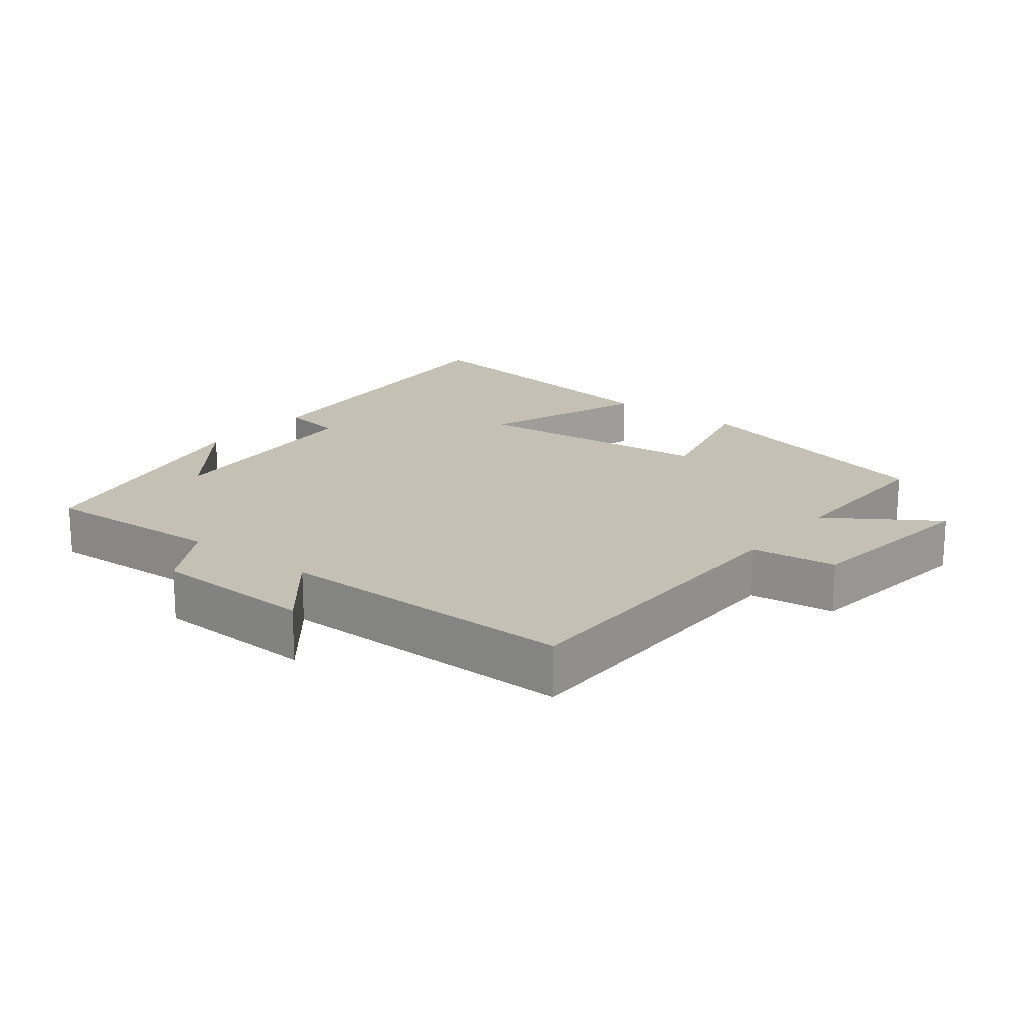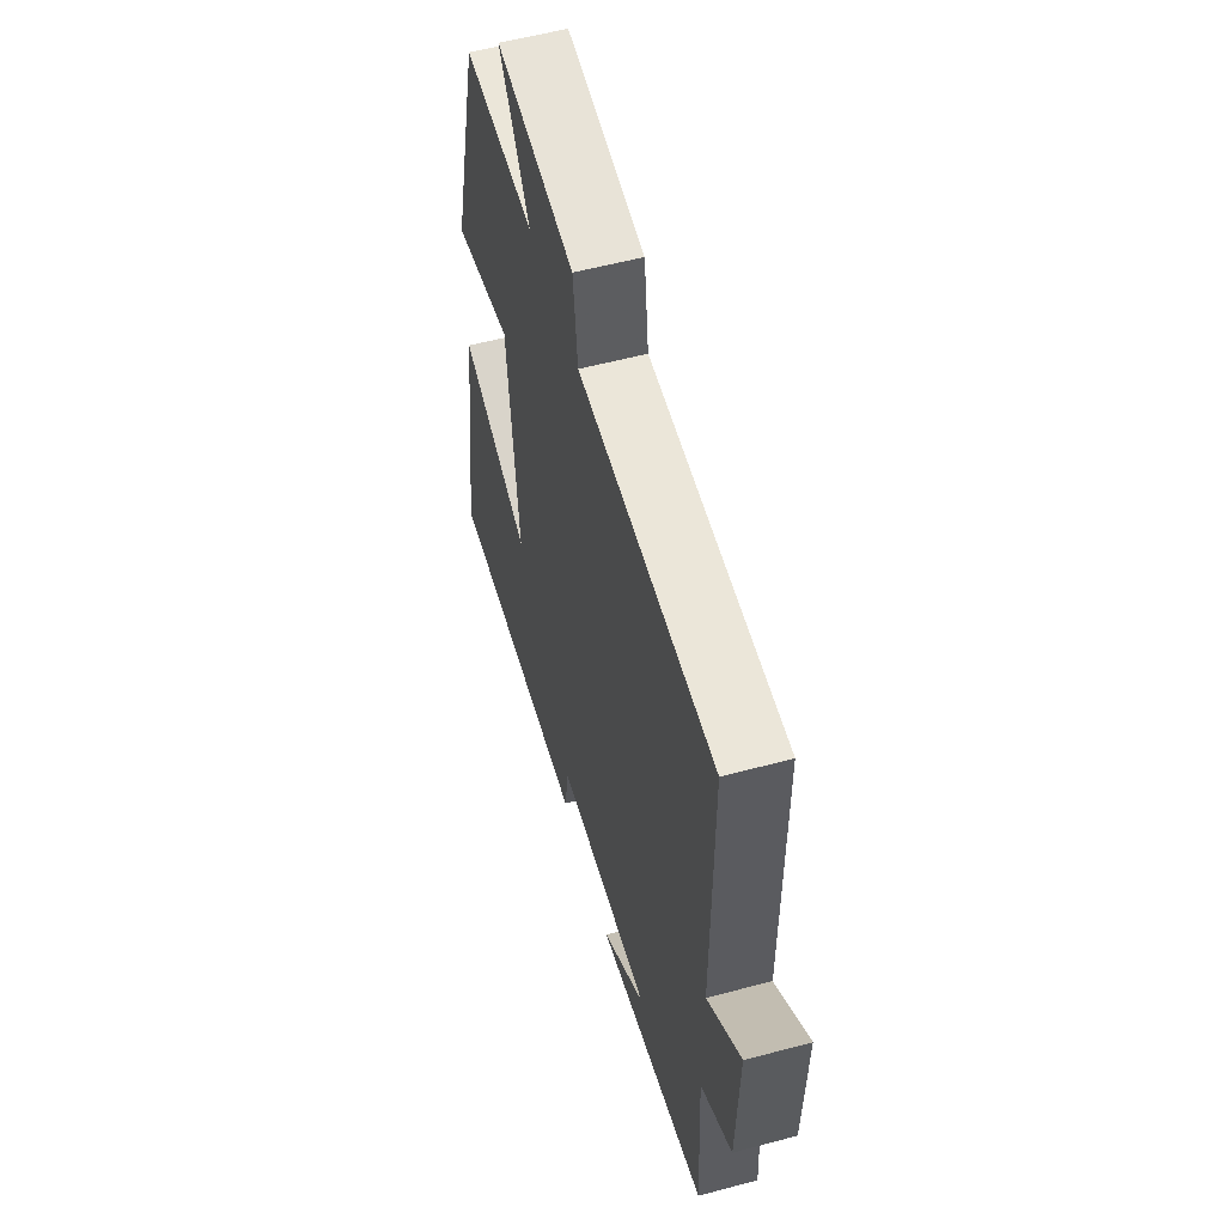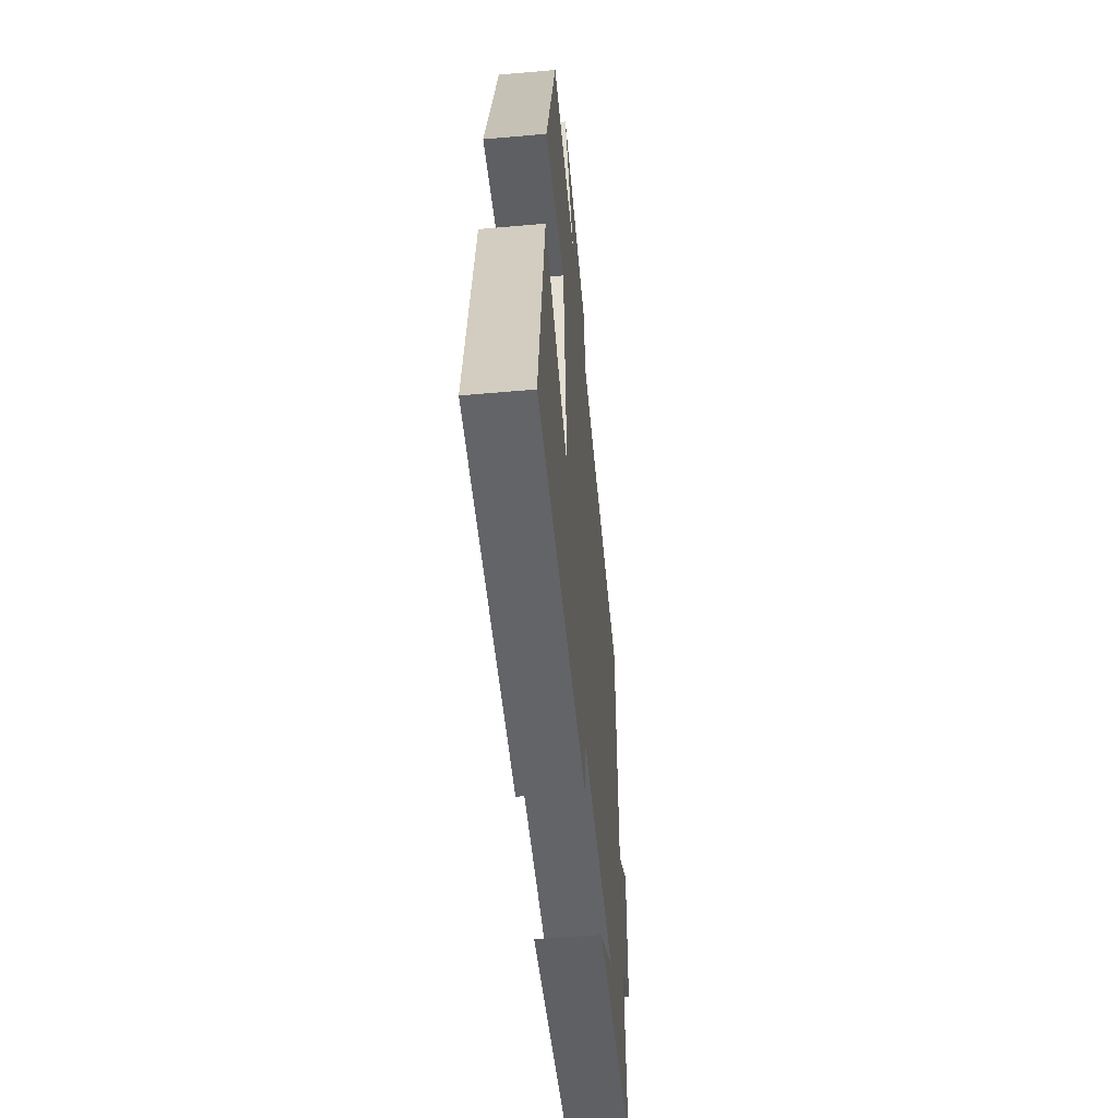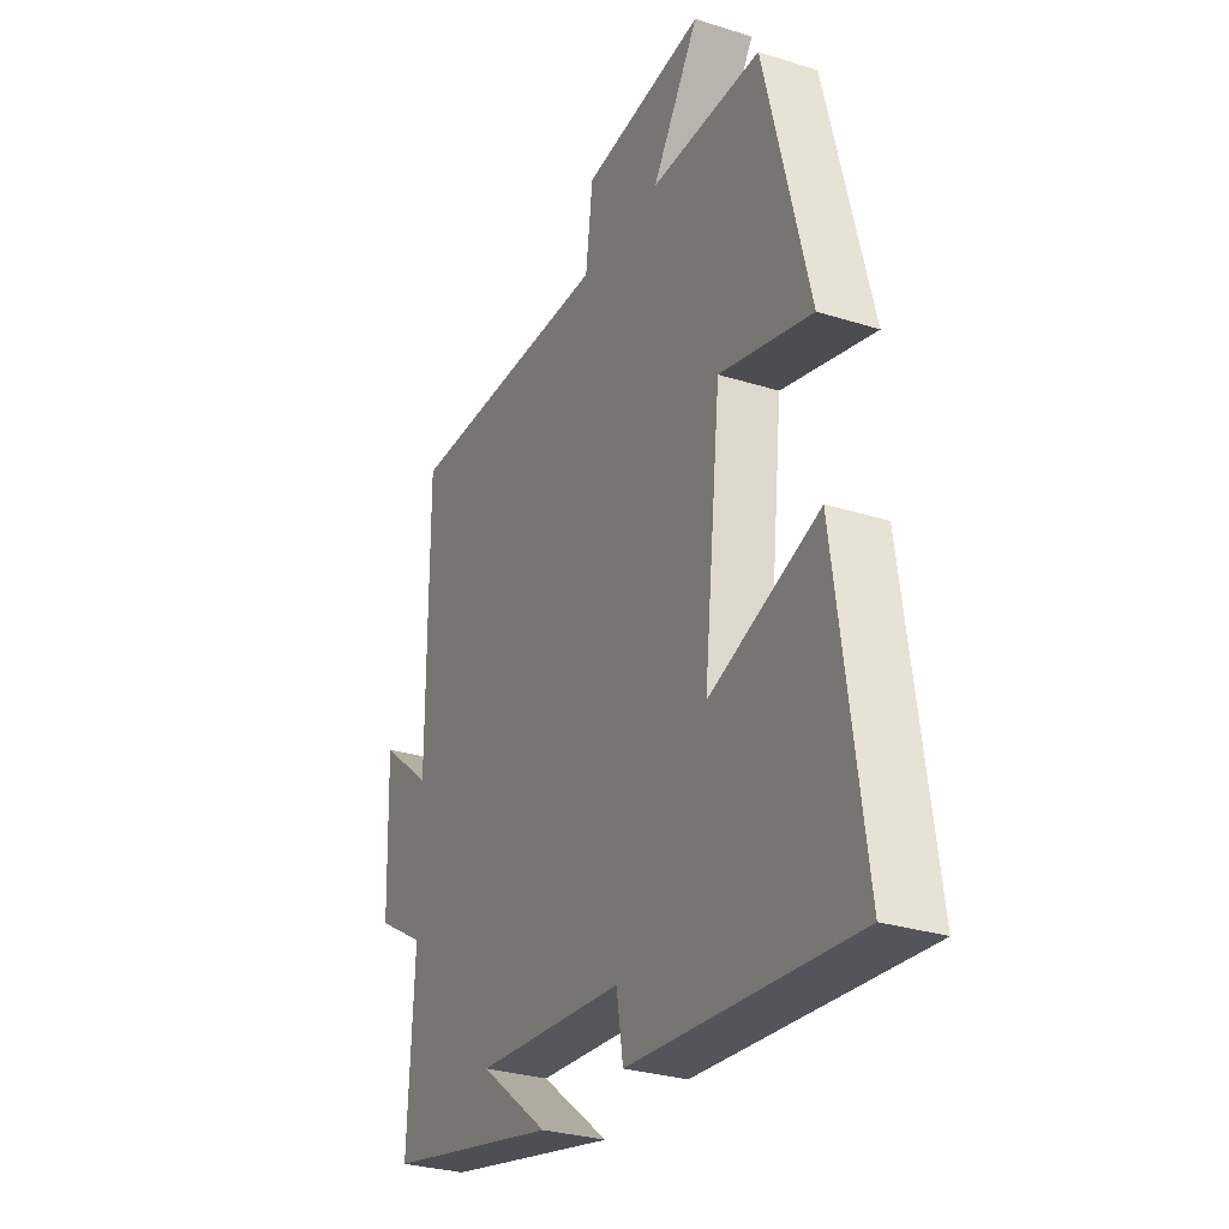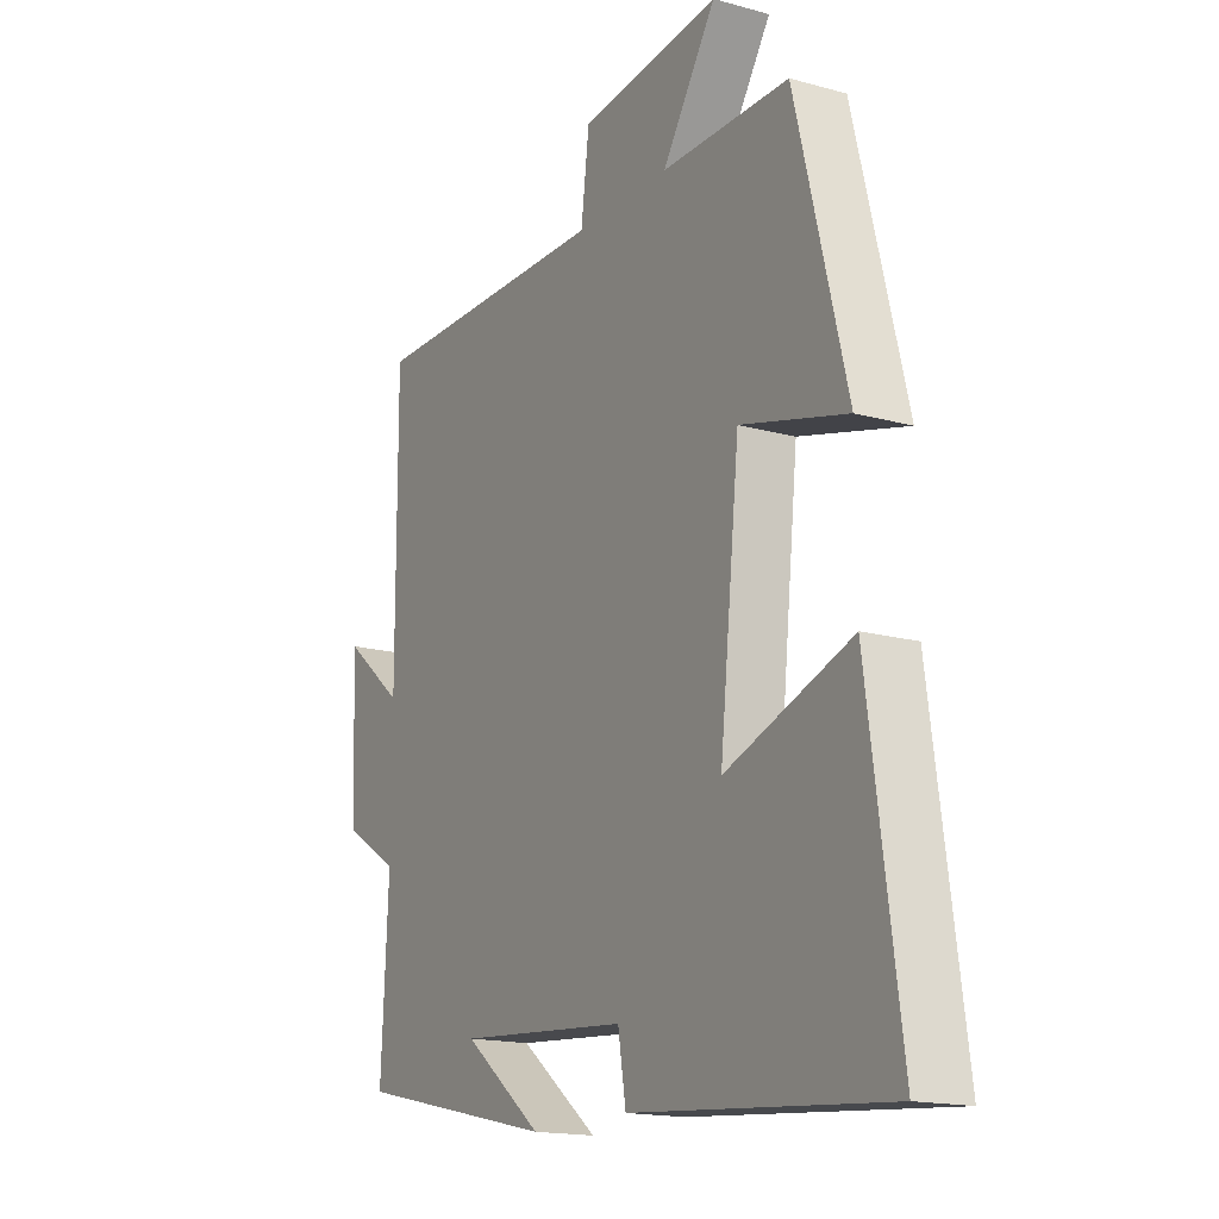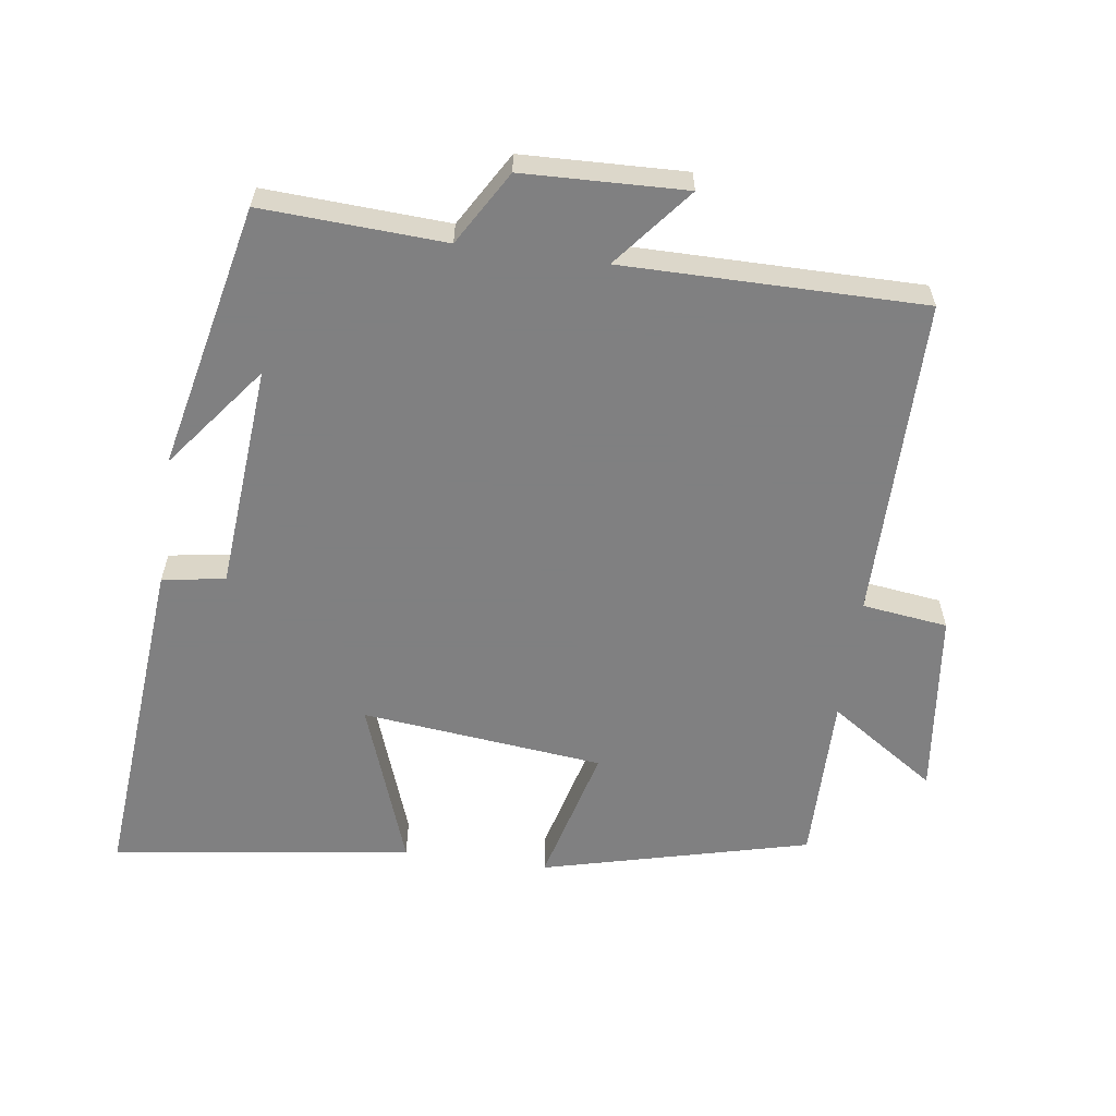
<metadata>
{"format":"obj","ext":"obj","renderer":"f3d","projection":"perspective","resolution":1024,"background":"white","views":[{"elev":18.3,"azim":-51.6,"up":"+Y"},{"elev":56.5,"azim":-105.6,"up":"+Z"},{"elev":-55.8,"azim":95.3,"up":"+Z"},{"elev":-29.3,"azim":65.0,"up":"+Z"},{"elev":-16.4,"azim":60.4,"up":"+Z"},{"elev":-60.0,"azim":-98.0,"up":"+Y"}]}
</metadata>
<code>
v 0.401 0.07 0.502
v 0.5 0.07 0.111
v 0.295 0.07 0.164
v 0.257 0.07 -0.19
v 0.5 0.07 -0.103
v 0.561 0.07 -0.541
v 0.067 0.07 -0.5
v 0.052 0.07 -0.408
v -0.278 0.07 -0.382
v -0.125 0.07 -0.5
v -0.514 0.07 -0.415
v -0.5 0.07 -0.147
v -0.608 0.07 -0.083
v -0.616 0.07 0.155
v -0.5 0.07 0.061
v -0.501 0.07 0.5
v -0.03 0.07 0.5
v -0.014 0.07 0.625
v 0.258 0.07 0.657
v 0.154 0.07 0.5
v 0.401 0 0.502
v 0.5 0 0.111
v 0.295 0 0.164
v 0.257 0 -0.19
v 0.5 0 -0.103
v 0.561 0 -0.541
v 0.067 0 -0.5
v 0.052 0 -0.408
v -0.278 0 -0.382
v -0.125 0 -0.5
v -0.514 0 -0.415
v -0.5 0 -0.147
v -0.608 0 -0.083
v -0.616 0 0.155
v -0.5 0 0.061
v -0.501 0 0.5
v -0.03 0 0.5
v -0.014 0 0.625
v 0.258 0 0.657
v 0.154 0 0.5
f 17 18 19 20
f 15 16 17
f 15 17 20
f 12 13 14 15
f 12 15 20 1
f 9 10 11
f 9 11 12 1
f 5 6 7 8
f 4 5 8 9
f 3 4 9
f 1 2 3
f 1 3 9
f 40 39 38 37
f 37 36 35
f 40 37 35
f 35 34 33 32
f 21 40 35 32
f 31 30 29
f 21 32 31 29
f 28 27 26 25
f 29 28 25 24
f 29 24 23
f 23 22 21
f 29 23 21
f 1 21 22 2
f 2 22 23 3
f 3 23 24 4
f 4 24 25 5
f 5 25 26 6
f 6 26 27 7
f 7 27 28 8
f 8 28 29 9
f 9 29 30 10
f 10 30 31 11
f 11 31 32 12
f 12 32 33 13
f 13 33 34 14
f 14 34 35 15
f 15 35 36 16
f 16 36 37 17
f 17 37 38 18
f 18 38 39 19
f 19 39 40 20
f 20 40 21 1

</code>
